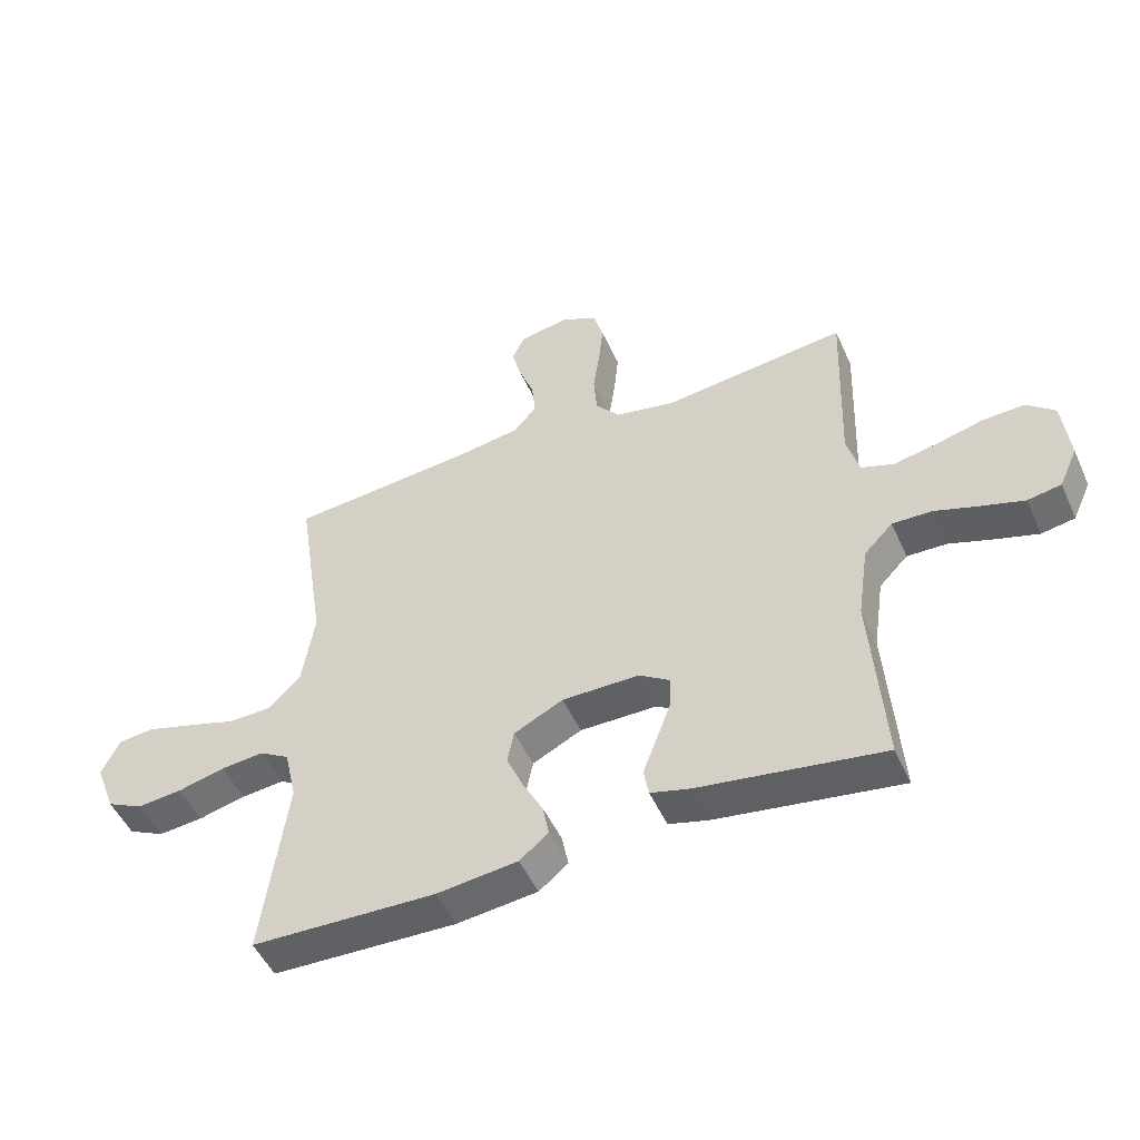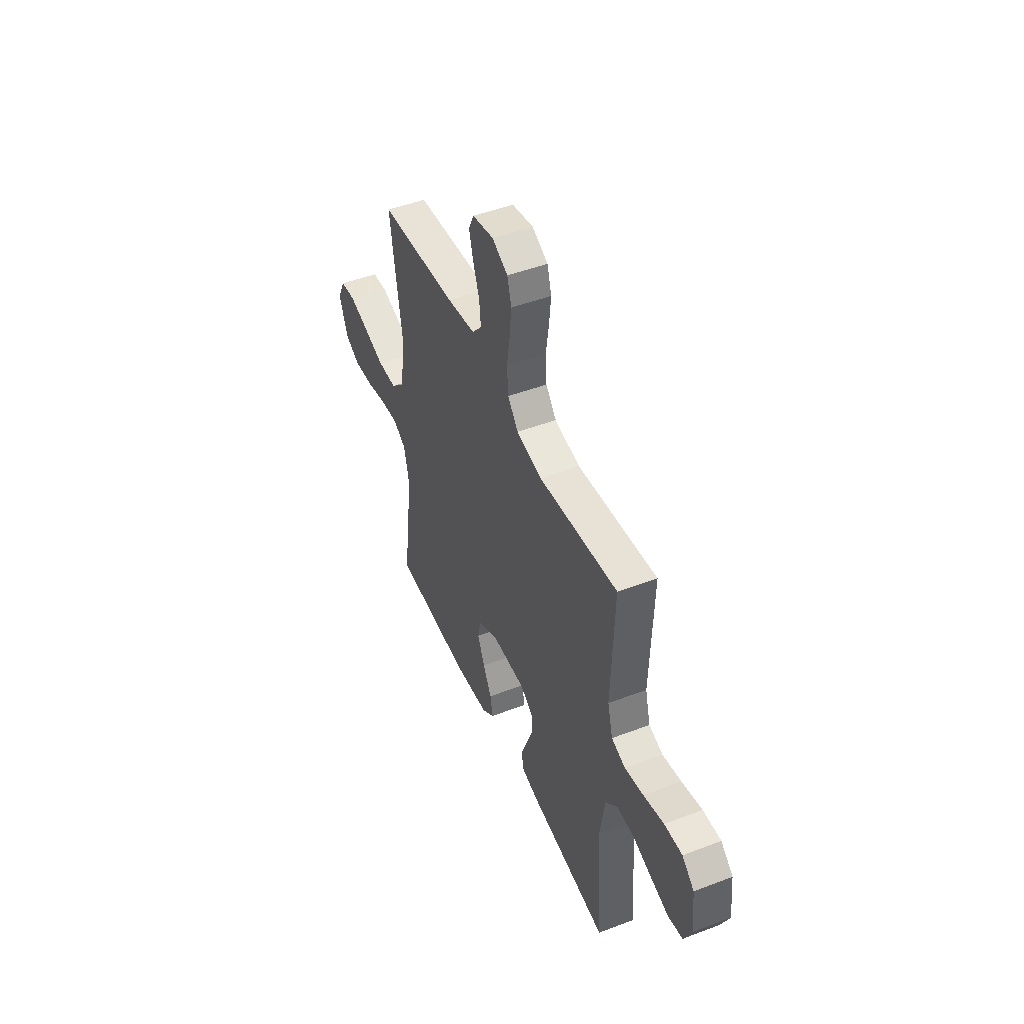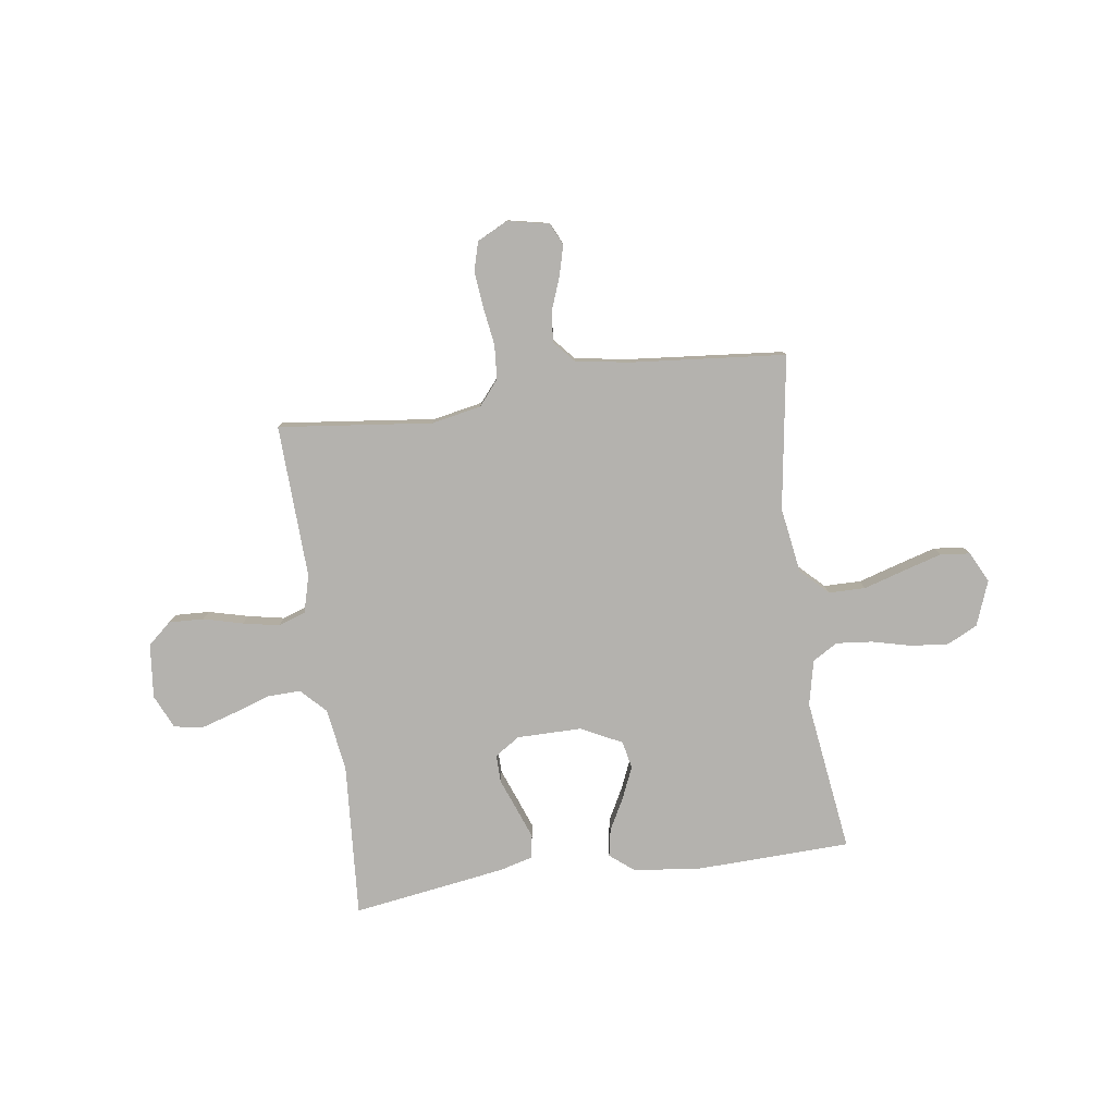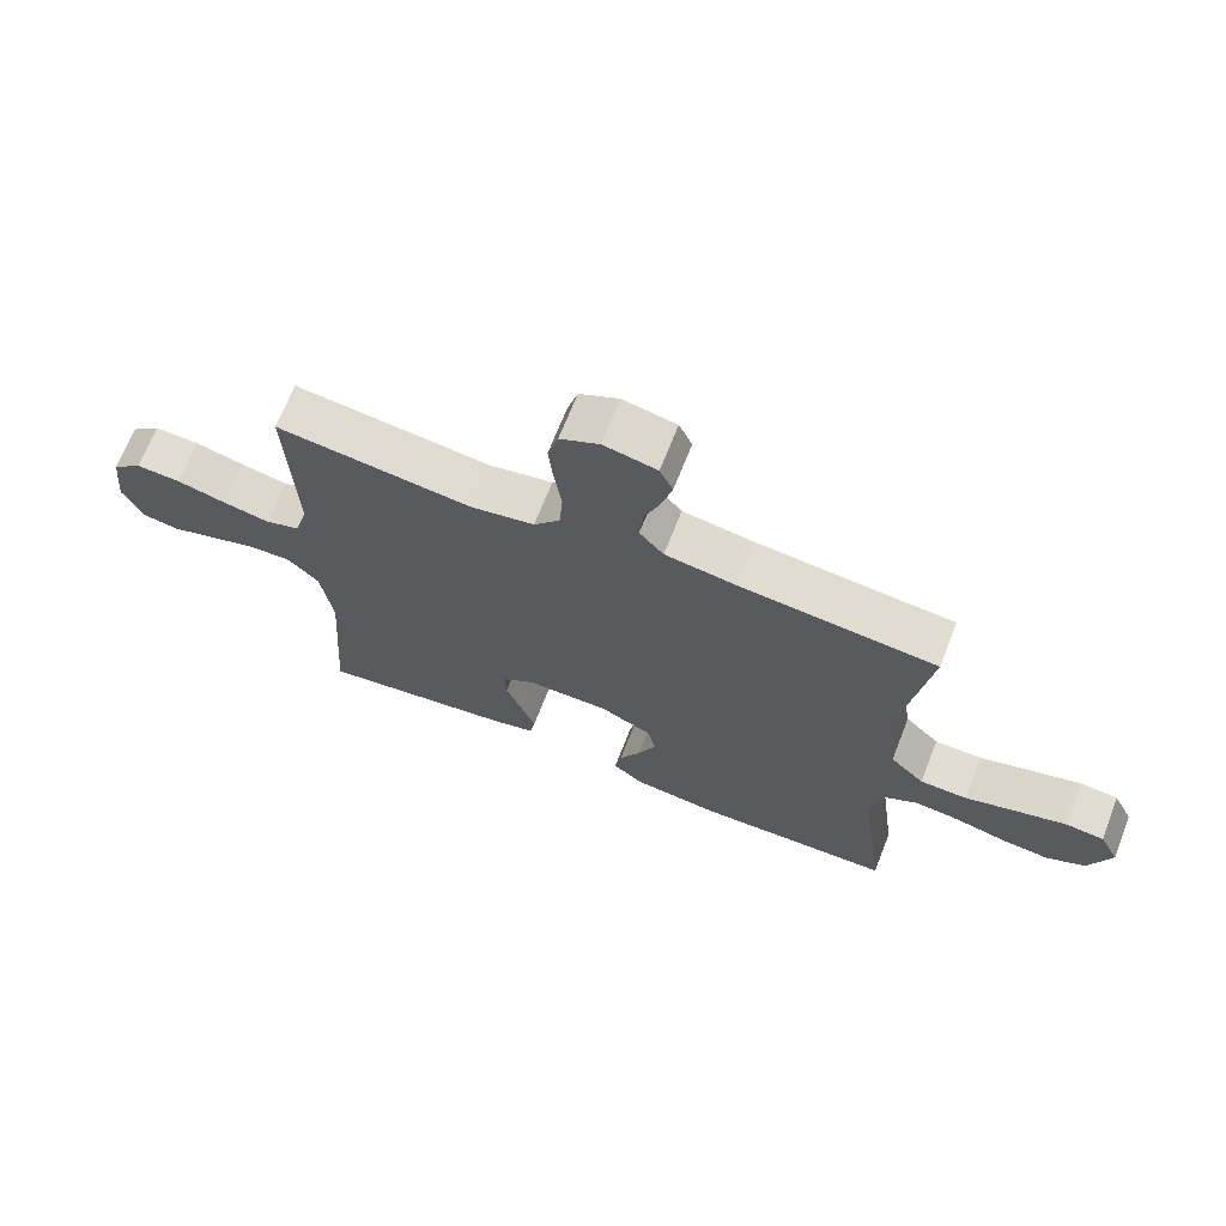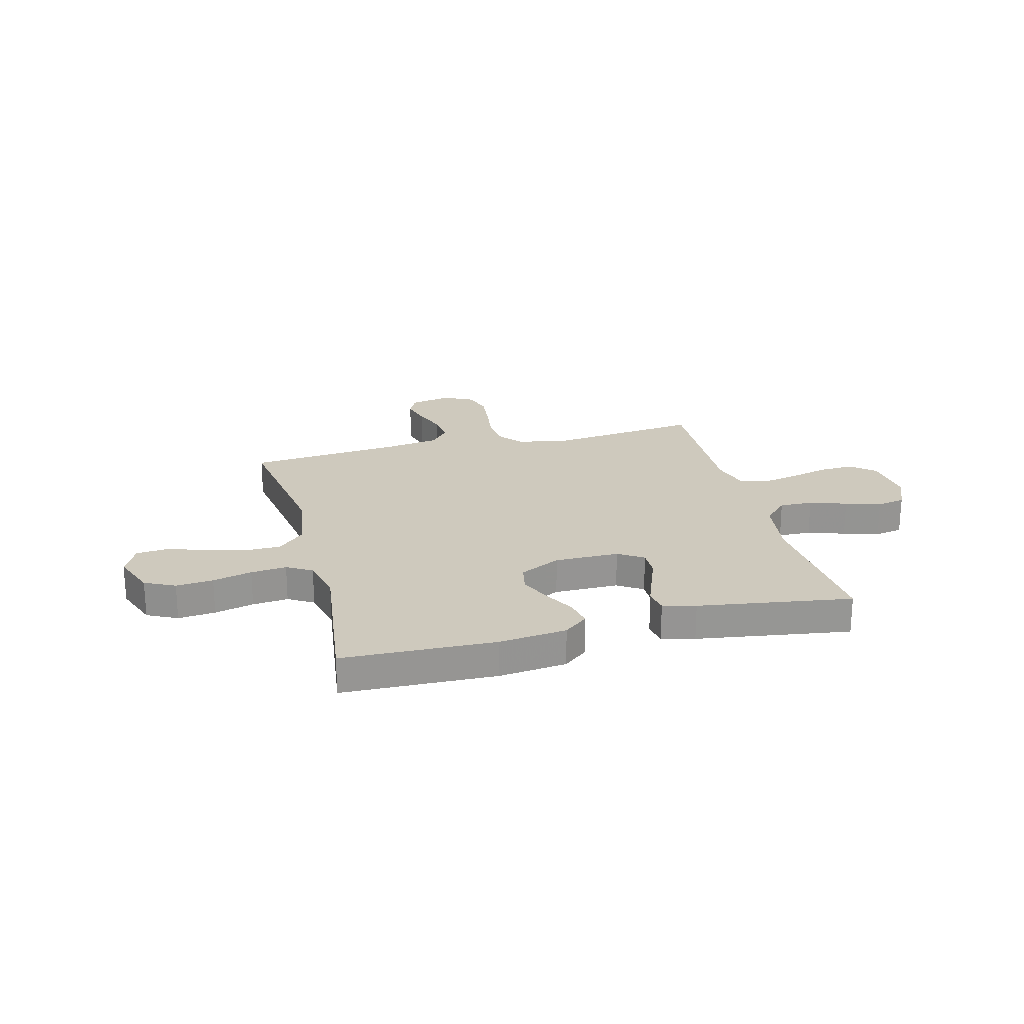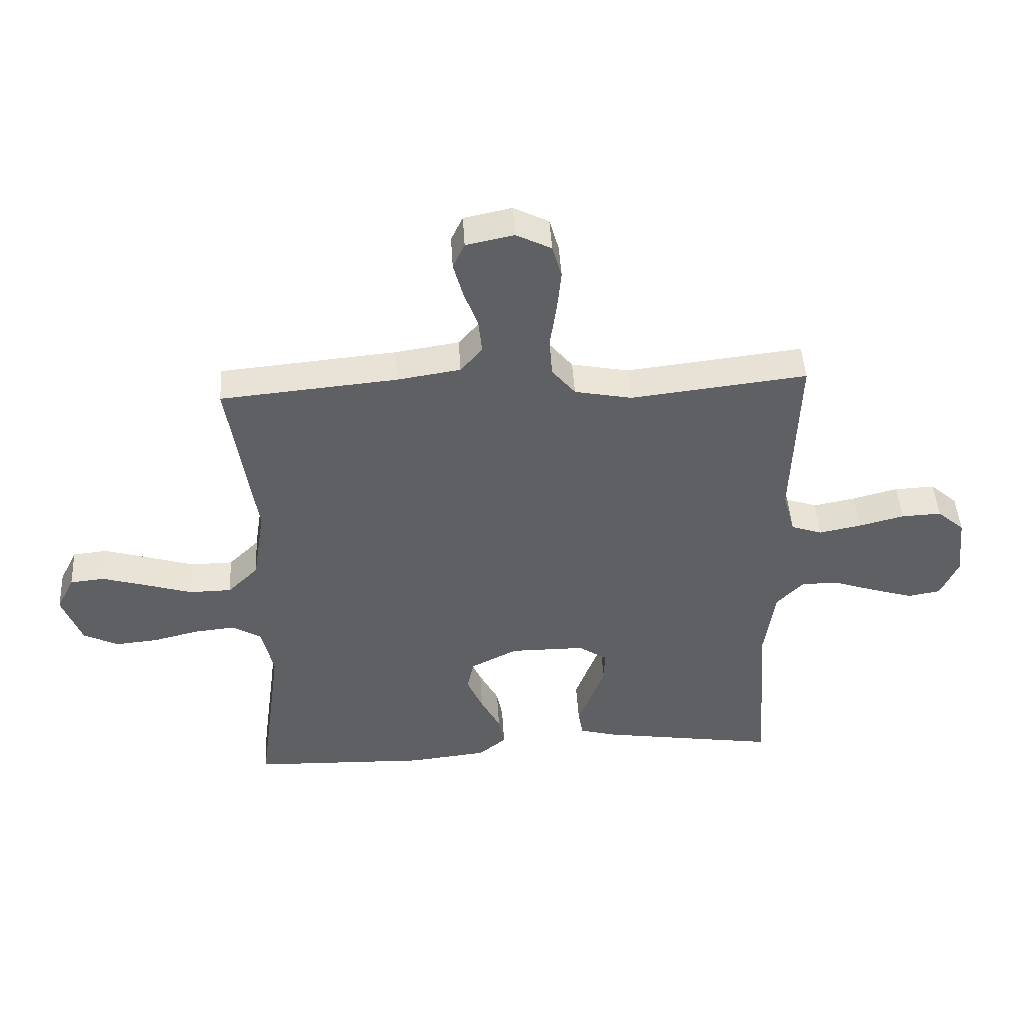
<metadata>
{"format":"obj","ext":"obj","renderer":"f3d","projection":"perspective","resolution":1024,"background":"white","views":[{"elev":-49.8,"azim":-156.3,"up":"+Z"},{"elev":47.8,"azim":-113.1,"up":"+Z"},{"elev":-79.7,"azim":8.1,"up":"+Y"},{"elev":68.4,"azim":21.4,"up":"+Z"},{"elev":22.7,"azim":165.5,"up":"+Y"},{"elev":45.7,"azim":176.7,"up":"+Z"}]}
</metadata>
<code>
v 0.5 0.07 0.5
v 0.454 0.07 0.2
v 0.474 0.07 0.072
v 0.526 0.07 0.021
v 0.598 0.07 0.02
v 0.677 0.07 0.044
v 0.753 0.07 0.066
v 0.811 0.07 0.06
v 0.841 0.07 0
v 0.808 0.07 -0.087
v 0.749 0.07 -0.116
v 0.676 0.07 -0.109
v 0.599 0.07 -0.09
v 0.529 0.07 -0.083
v 0.48 0.07 -0.112
v 0.46 0.07 -0.2
v 0.5 0.07 -0.5
v 0.2 0.07 -0.509
v 0.068 0.07 -0.494
v 0.021 0.07 -0.456
v 0.031 0.07 -0.403
v 0.064 0.07 -0.341
v 0.091 0.07 -0.279
v 0.08 0.07 -0.225
v 0 0.07 -0.185
v -0.126 0.07 -0.185
v -0.175 0.07 -0.217
v -0.174 0.07 -0.271
v -0.15 0.07 -0.334
v -0.128 0.07 -0.393
v -0.136 0.07 -0.438
v -0.2 0.07 -0.455
v -0.5 0.07 -0.5
v -0.479 0.07 -0.2
v -0.497 0.07 -0.077
v -0.544 0.07 -0.029
v -0.609 0.07 -0.031
v -0.681 0.07 -0.055
v -0.75 0.07 -0.076
v -0.805 0.07 -0.066
v -0.835 0.07 0
v -0.824 0.07 0.106
v -0.778 0.07 0.146
v -0.71 0.07 0.143
v -0.633 0.07 0.123
v -0.562 0.07 0.109
v -0.509 0.07 0.127
v -0.489 0.07 0.2
v -0.5 0.07 0.5
v -0.2 0.07 0.465
v -0.103 0.07 0.484
v -0.063 0.07 0.532
v -0.058 0.07 0.599
v -0.069 0.07 0.674
v -0.076 0.07 0.744
v -0.06 0.07 0.8
v 0 0.07 0.83
v 0.081 0.07 0.813
v 0.101 0.07 0.77
v 0.085 0.07 0.711
v 0.061 0.07 0.647
v 0.055 0.07 0.588
v 0.092 0.07 0.545
v 0.2 0.07 0.528
v 0.5 0 0.5
v 0.454 0 0.2
v 0.474 0 0.072
v 0.526 0 0.021
v 0.598 0 0.02
v 0.677 0 0.044
v 0.753 0 0.066
v 0.811 0 0.06
v 0.841 0 0
v 0.808 0 -0.087
v 0.749 0 -0.116
v 0.676 0 -0.109
v 0.599 0 -0.09
v 0.529 0 -0.083
v 0.48 0 -0.112
v 0.46 0 -0.2
v 0.5 0 -0.5
v 0.2 0 -0.509
v 0.068 0 -0.494
v 0.021 0 -0.456
v 0.031 0 -0.403
v 0.064 0 -0.341
v 0.091 0 -0.279
v 0.08 0 -0.225
v 0 0 -0.185
v -0.126 0 -0.185
v -0.175 0 -0.217
v -0.174 0 -0.271
v -0.15 0 -0.334
v -0.128 0 -0.393
v -0.136 0 -0.438
v -0.2 0 -0.455
v -0.5 0 -0.5
v -0.479 0 -0.2
v -0.497 0 -0.077
v -0.544 0 -0.029
v -0.609 0 -0.031
v -0.681 0 -0.055
v -0.75 0 -0.076
v -0.805 0 -0.066
v -0.835 0 0
v -0.824 0 0.106
v -0.778 0 0.146
v -0.71 0 0.143
v -0.633 0 0.123
v -0.562 0 0.109
v -0.509 0 0.127
v -0.489 0 0.2
v -0.5 0 0.5
v -0.2 0 0.465
v -0.103 0 0.484
v -0.063 0 0.532
v -0.058 0 0.599
v -0.069 0 0.674
v -0.076 0 0.744
v -0.06 0 0.8
v 0 0 0.83
v 0.081 0 0.813
v 0.101 0 0.77
v 0.085 0 0.711
v 0.061 0 0.647
v 0.055 0 0.588
v 0.092 0 0.545
v 0.2 0 0.528
f 58 59 60 61
f 56 57 58 61
f 56 61 62
f 53 54 55 56
f 53 56 62
f 52 53 62 63
f 48 49 50
f 47 48 50 51
f 42 43 44 45
f 42 45 46
f 41 42 46
f 40 41 46 47
f 37 38 39 40
f 31 32 33 34
f 31 34 35
f 28 29 30 31
f 28 31 35 36
f 19 20 21 22
f 19 22 23
f 16 17 18 19
f 15 16 19 23
f 14 15 23 24
f 10 11 12 13
f 10 13 14
f 9 10 14
f 8 9 14
f 5 6 7 8
f 5 8 14 24
f 64 1 2
f 64 2 3
f 51 52 63 64
f 47 51 64 3
f 37 40 47
f 36 37 47 3
f 27 28 36
f 26 27 36
f 25 26 36 3
f 4 5 24 25
f 3 4 25
f 125 124 123 122
f 125 122 121 120
f 126 125 120
f 120 119 118 117
f 126 120 117
f 127 126 117 116
f 114 113 112
f 115 114 112 111
f 109 108 107 106
f 110 109 106
f 110 106 105
f 111 110 105 104
f 104 103 102 101
f 98 97 96 95
f 99 98 95
f 95 94 93 92
f 100 99 95 92
f 86 85 84 83
f 87 86 83
f 83 82 81 80
f 87 83 80 79
f 88 87 79 78
f 77 76 75 74
f 78 77 74
f 78 74 73
f 78 73 72
f 72 71 70 69
f 88 78 72 69
f 66 65 128
f 67 66 128
f 128 127 116 115
f 67 128 115 111
f 111 104 101
f 67 111 101 100
f 100 92 91
f 100 91 90
f 67 100 90 89
f 89 88 69 68
f 89 68 67
f 1 65 66 2
f 2 66 67 3
f 3 67 68 4
f 4 68 69 5
f 5 69 70 6
f 6 70 71 7
f 7 71 72 8
f 8 72 73 9
f 9 73 74 10
f 10 74 75 11
f 11 75 76 12
f 12 76 77 13
f 13 77 78 14
f 14 78 79 15
f 15 79 80 16
f 16 80 81 17
f 17 81 82 18
f 18 82 83 19
f 19 83 84 20
f 20 84 85 21
f 21 85 86 22
f 22 86 87 23
f 23 87 88 24
f 24 88 89 25
f 25 89 90 26
f 26 90 91 27
f 27 91 92 28
f 28 92 93 29
f 29 93 94 30
f 30 94 95 31
f 31 95 96 32
f 32 96 97 33
f 33 97 98 34
f 34 98 99 35
f 35 99 100 36
f 36 100 101 37
f 37 101 102 38
f 38 102 103 39
f 39 103 104 40
f 40 104 105 41
f 41 105 106 42
f 42 106 107 43
f 43 107 108 44
f 44 108 109 45
f 45 109 110 46
f 46 110 111 47
f 47 111 112 48
f 48 112 113 49
f 49 113 114 50
f 50 114 115 51
f 51 115 116 52
f 52 116 117 53
f 53 117 118 54
f 54 118 119 55
f 55 119 120 56
f 56 120 121 57
f 57 121 122 58
f 58 122 123 59
f 59 123 124 60
f 60 124 125 61
f 61 125 126 62
f 62 126 127 63
f 63 127 128 64
f 64 128 65 1

</code>
